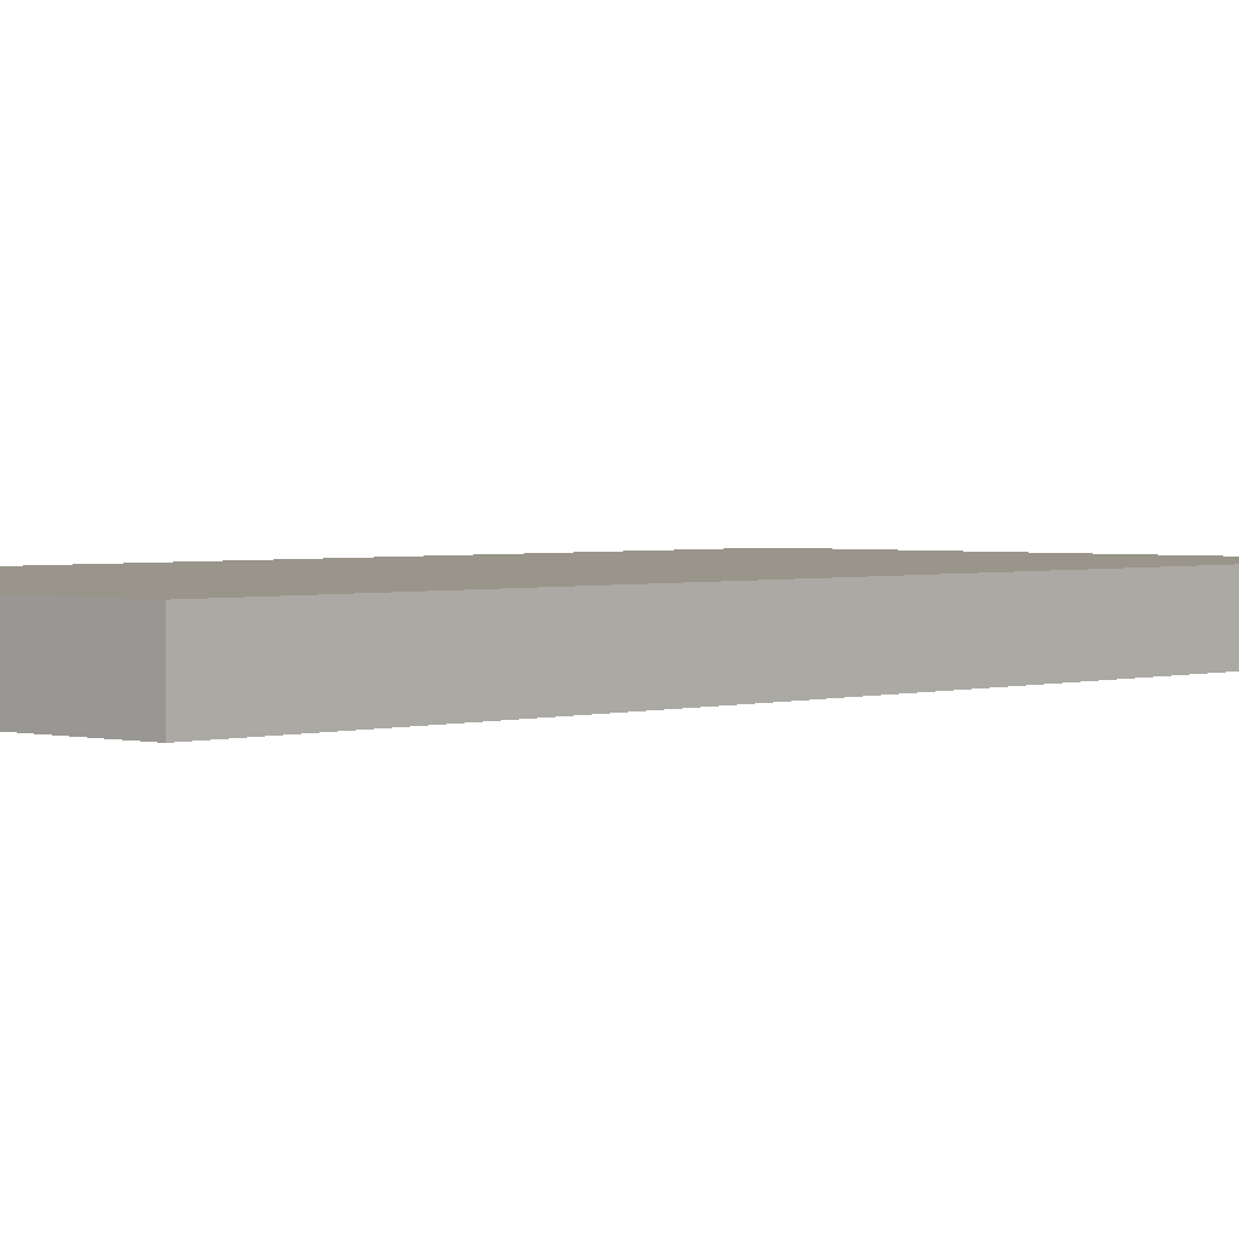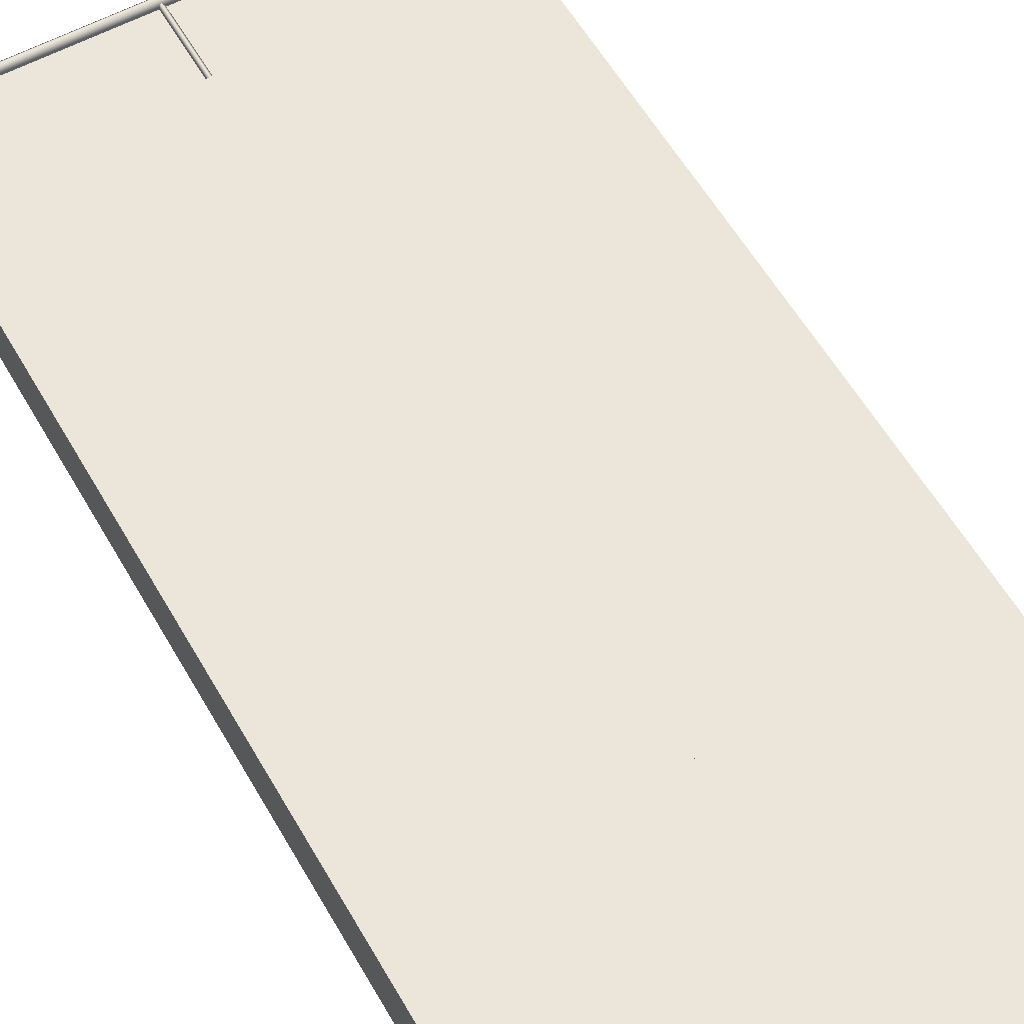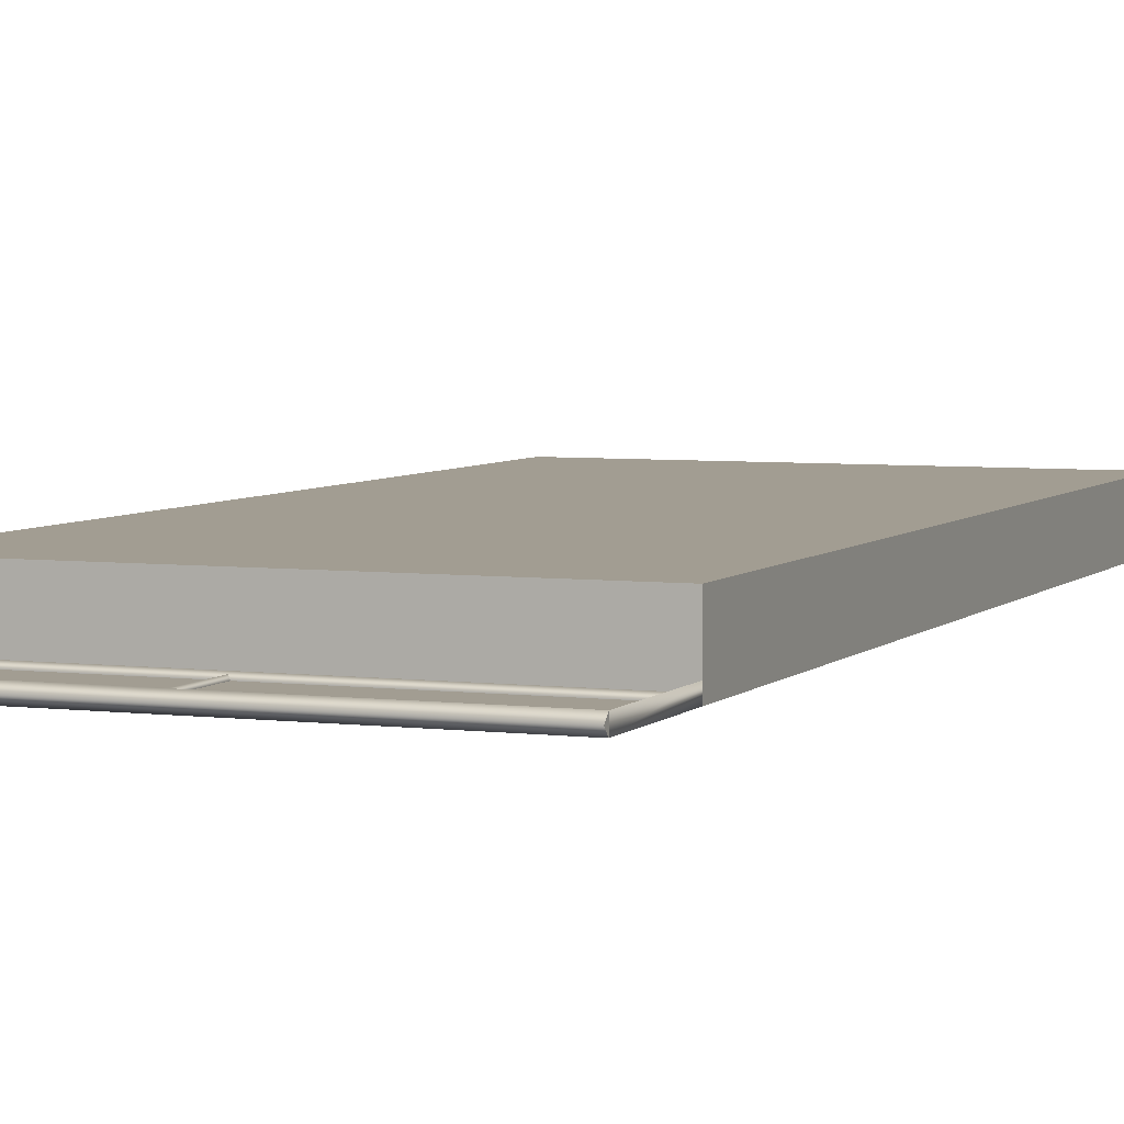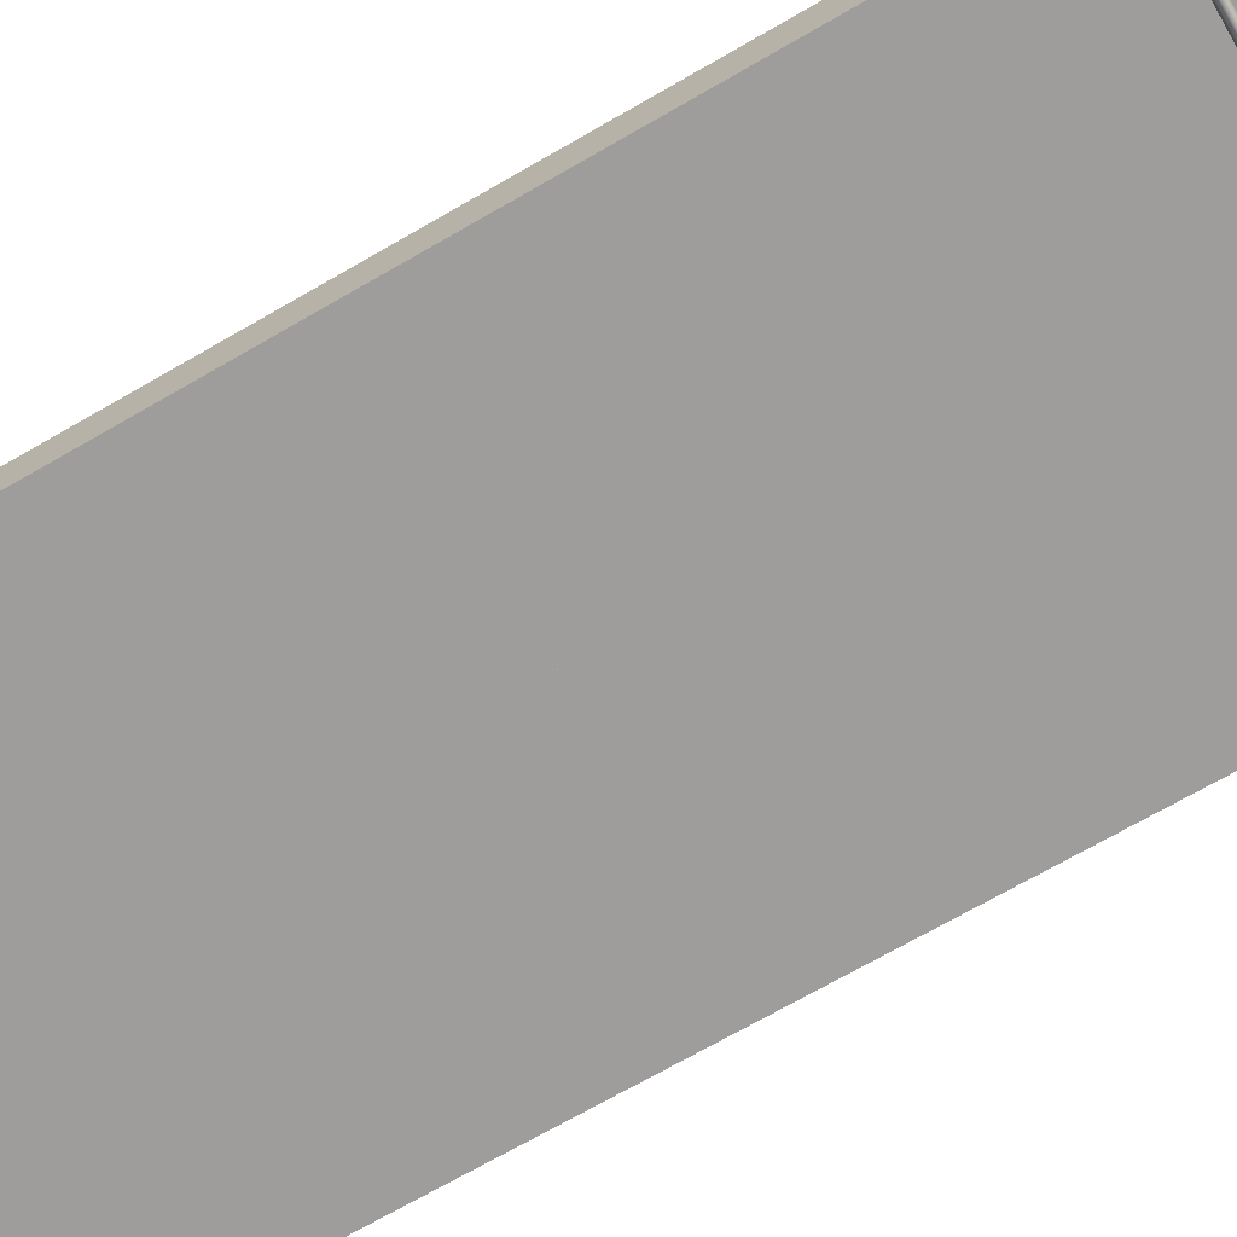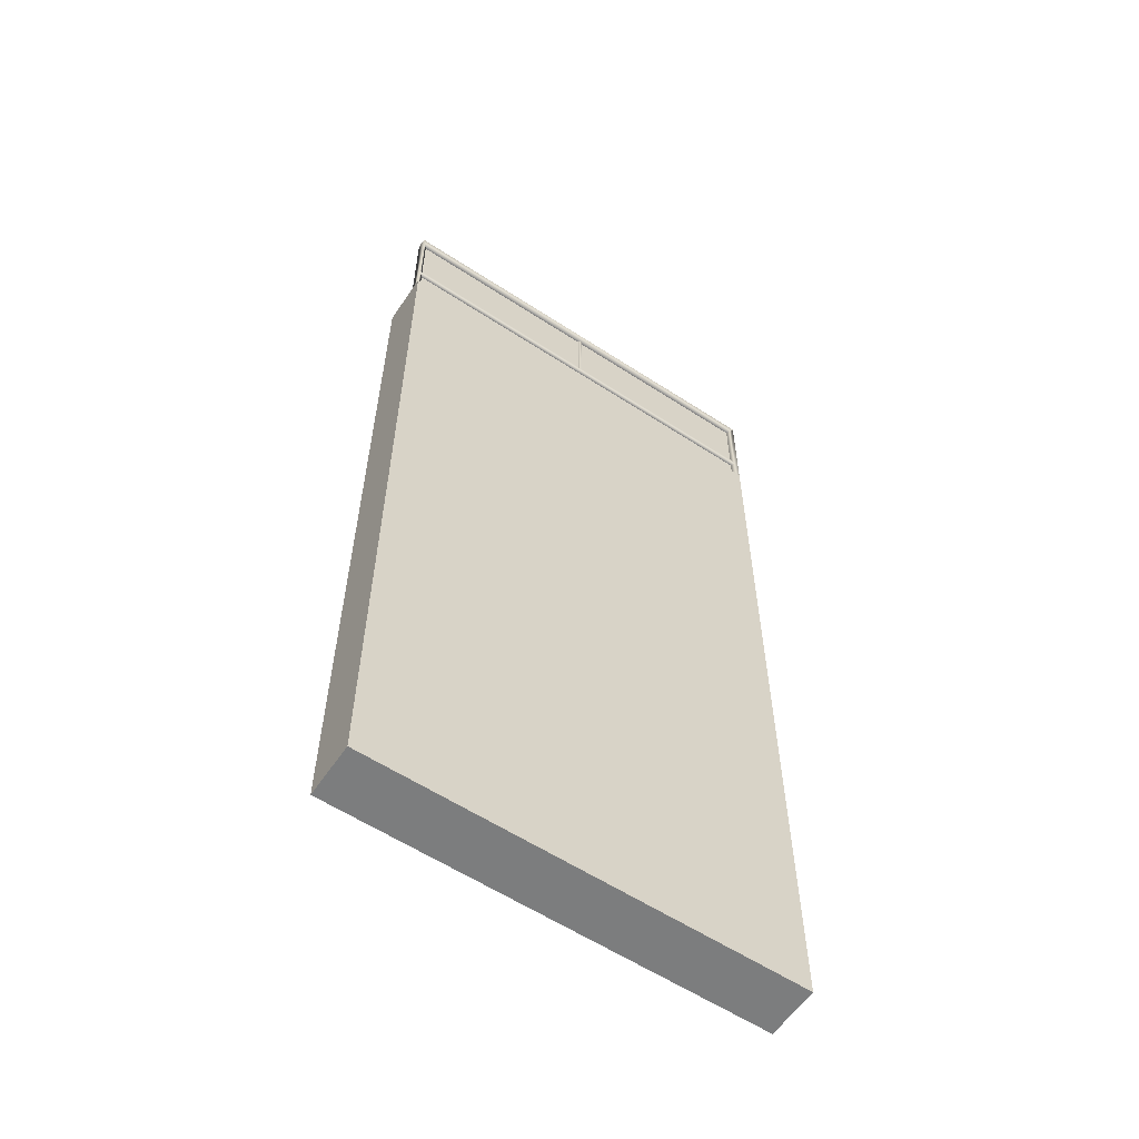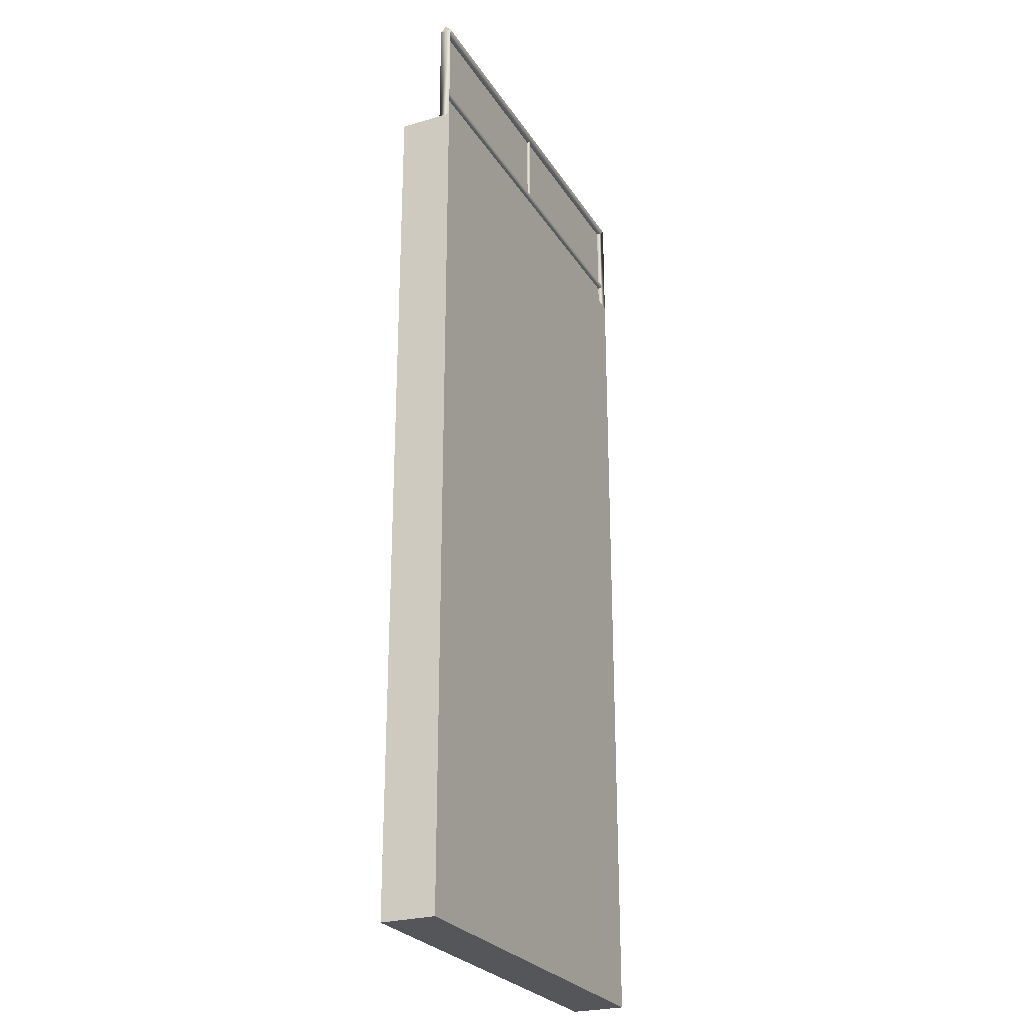
<metadata>
{"format":"obj","ext":"obj","renderer":"f3d","projection":"perspective","resolution":1024,"background":"white","views":[{"elev":2.2,"azim":-137.7,"up":"+Y"},{"elev":57.2,"azim":150.6,"up":"+Y"},{"elev":4.9,"azim":21.9,"up":"+Y"},{"elev":-70.6,"azim":-60.0,"up":"+Y"},{"elev":-59.0,"azim":-33.9,"up":"+Z"},{"elev":-25.8,"azim":-64.9,"up":"+Z"}]}
</metadata>
<code>
g my_shoppingmall_01_wall_left_1x2
v -2.1 0.03193 5.177
v -2.1 -2.909e-07 5.145
v -2.1 0.06386 5.145
v 0.3 0.03193 5.177
v 0.3 0.06386 5.145
v 0.3 1.287e-07 5.145
v 0.3 0.3 -0.285
v -0.9 0.3 -0.285
v -0.9 3.91e-07 -0.285
v 0.3 3.529e-07 -0.285
v 0.3 0.3 4.515
v 0.3 3.719e-07 4.515
v -0.9 3.958e-07 4.515
v -0.9 0.3 4.515
v 0.3 0.3 0.5092
v 0.3 0.3 -0.285
v 0.3 3.529e-07 -0.285
v 0.3 3.624e-07 0.5092
v 0.3 3.624e-07 0.5092
v 0.3 3.529e-07 -0.285
v -0.9 3.91e-07 -0.285
v -0.9 3.91e-07 0.5092
v -0.9 3.91e-07 0.5092
v -0.9 3.91e-07 -0.285
v -0.9 0.3 -0.285
v -0.9 0.3 0.5092
v -0.9 0.3 0.5092
v -0.9 0.3 -0.285
v 0.3 0.3 -0.285
v 0.3 0.3 0.5092
v -0.9 0.3 -0.285
v -2.1 0.3 -0.285
v -2.1 1.812e-07 -0.285
v -0.9 1.621e-07 -0.285
v -0.9 0.3 4.515
v -0.9 1.621e-07 4.515
v -2.1 1.812e-07 4.515
v -2.1 0.3 4.515
v -0.9 0.3 0.5092
v -0.9 0.3 -0.285
v -0.9 1.621e-07 -0.285
v -0.9 1.621e-07 0.5092
v -0.9 1.621e-07 0.5092
v -0.9 1.621e-07 -0.285
v -2.1 1.812e-07 -0.285
v -2.1 1.812e-07 0.5092
v -2.1 1.812e-07 0.5092
v -2.1 1.812e-07 -0.285
v -2.1 0.3 -0.285
v -2.1 0.3 0.5092
v -2.1 0.3 0.5092
v -2.1 0.3 -0.285
v -0.9 0.3 -0.285
v -0.9 0.3 0.5092
v 0.3 0.3 3.708
v 0.3 0.3 0.5092
v 0.3 3.624e-07 0.5092
v 0.3 3.719e-07 3.708
v 0.3 3.719e-07 3.708
v 0.3 3.624e-07 0.5092
v -0.9 3.91e-07 0.5092
v -0.9 3.91e-07 3.708
v -0.9 3.91e-07 3.708
v -0.9 3.91e-07 0.5092
v -0.9 0.3 0.5092
v -0.9 0.3 3.708
v -0.9 0.3 3.708
v -0.9 0.3 0.5092
v 0.3 0.3 0.5092
v 0.3 0.3 3.708
v -0.9 0.3 3.708
v -0.9 0.3 0.5092
v -0.9 1.621e-07 0.5092
v -0.9 1.621e-07 3.708
v -0.9 1.621e-07 3.708
v -0.9 1.621e-07 0.5092
v -2.1 1.812e-07 0.5092
v -2.1 1.812e-07 3.708
v -2.1 1.812e-07 3.708
v -2.1 1.812e-07 0.5092
v -2.1 0.3 0.5092
v -2.1 0.3 3.708
v -2.1 0.3 3.708
v -2.1 0.3 0.5092
v -0.9 0.3 0.5092
v -0.9 0.3 3.708
v 0.3 0.3 4.515
v 0.3 0.3 4.437
v 0.3 3.719e-07 4.437
v 0.3 3.719e-07 4.515
v 0.3 3.719e-07 4.515
v 0.3 3.719e-07 4.437
v -0.9 3.958e-07 4.437
v -0.9 3.958e-07 4.515
v -0.9 3.958e-07 4.515
v -0.9 3.958e-07 4.437
v -0.9 0.3 4.437
v -0.9 0.3 4.515
v -0.9 0.3 4.515
v -0.9 0.3 4.437
v 0.3 0.3 4.437
v 0.3 0.3 4.515
v -0.9 0.3 4.515
v -0.9 0.3 4.437
v -0.9 1.621e-07 4.437
v -0.9 1.621e-07 4.515
v -0.9 1.621e-07 4.515
v -0.9 1.621e-07 4.437
v -2.1 1.812e-07 4.437
v -2.1 1.812e-07 4.515
v -2.1 1.812e-07 4.515
v -2.1 1.812e-07 4.437
v -2.1 0.3 4.437
v -2.1 0.3 4.515
v -2.1 0.3 4.515
v -2.1 0.3 4.437
v -0.9 0.3 4.437
v -0.9 0.3 4.515
v 0.3 0.3 4.437
v 0.3 0.3 3.708
v 0.3 3.719e-07 3.708
v 0.3 3.719e-07 4.437
v 0.3 3.719e-07 4.437
v 0.3 3.719e-07 3.708
v -0.9 3.91e-07 3.708
v -0.9 3.958e-07 4.437
v -0.9 3.958e-07 4.437
v -0.9 3.91e-07 3.708
v -0.9 0.3 3.708
v -0.9 0.3 4.437
v -0.9 0.3 4.437
v -0.9 0.3 3.708
v 0.3 0.3 3.708
v 0.3 0.3 4.437
v -0.9 0.3 4.437
v -0.9 0.3 3.708
v -0.9 1.621e-07 3.708
v -0.9 1.621e-07 4.437
v -0.9 1.621e-07 4.437
v -0.9 1.621e-07 3.708
v -2.1 1.812e-07 3.708
v -2.1 1.812e-07 4.437
v -2.1 1.812e-07 4.437
v -2.1 1.812e-07 3.708
v -2.1 0.3 3.708
v -2.1 0.3 4.437
v -2.1 0.3 4.437
v -2.1 0.3 3.708
v -0.9 0.3 3.708
v -0.9 0.3 4.437
v -2.1 0.06386 4.515
v -2.068 0.03193 5.113
v -2.1 0.06386 5.145
v -2.068 0.03193 4.515
v -2.1 -2.909e-07 5.145
v -2.1 -2.48e-07 4.515
v -2.1 0.06386 4.515
v -2.1 0.06386 5.145
v -2.095 0.03193 4.707
v -2.095 0.009578 4.684
v -2.095 0.03193 4.662
v -2.095 0.05428 4.684
v 0.3 0.06386 4.515
v 0.3 0.06386 5.145
v 0.2681 0.03193 5.113
v 0.2681 0.03193 4.515
v 0.3 1.287e-07 5.145
v 0.3 1.717e-07 4.515
v 0.3 0.06386 4.515
v 0.3 0.06386 5.145
v 0.2953 0.03193 4.662
v 0.2953 0.009579 4.684
v 0.2953 0.03193 4.707
v 0.2953 0.05428 4.684
v 0.2681 0.03193 5.113
v -0.9 1.287e-07 5.145
v 0.3 1.287e-07 5.145
v 0.3 0.03193 5.177
v -0.9 0.03193 5.177
v 0.3 0.06386 5.145
v -0.9 0.06386 5.145
v -0.9 0.03193 5.113
v -2.068 0.03193 5.113
v -2.1 0.06386 5.145
v -2.1 -2.909e-07 5.145
v -2.1 0.03193 5.177
v -0.9145 0.03193 5.148
v -0.9 0.0174 5.148
v -0.9 0.0174 4.684
v -0.8855 0.03193 5.148
v -0.9145 0.03193 4.684
v -0.8855 0.03193 4.684
v -0.9 0.04646 5.148
v -0.9 0.04646 4.684
v 0.2953 0.05428 4.684
v 0.2953 0.03193 4.707
v -0.9 0.03193 4.707
v -0.9 0.05428 4.684
v 0.2953 0.03193 4.662
v -0.9 0.009579 4.684
v 0.2953 0.009579 4.684
v -0.9 0.03193 4.662
v -2.095 0.03193 4.707
v -2.095 0.009578 4.684
v -2.095 0.05428 4.684
v -2.095 0.03193 4.662
v -2.068 0.03193 4.707
v -2.068 0.03193 5.113
v -0.9145 0.03193 5.113
v -0.9145 0.03193 4.707
v -0.8855 0.03193 4.707
v -0.8855 0.03193 5.113
v 0.2681 0.03193 5.113
v 0.2681 0.03193 4.707
v -2.068 0.03193 4.515
v -2.068 0.03193 4.662
v 0.2681 0.03193 4.662
v 0.2681 0.03193 4.515
g my_shoppingmall_01_wall_left_1x2_0
f 3 2 1
f 6 5 4
f 9 8 7
f 10 9 7
f 13 12 11
f 14 13 11
f 17 16 15
f 18 17 15
f 21 20 19
f 22 21 19
f 25 24 23
f 26 25 23
f 29 28 27
f 30 29 27
f 33 32 31
f 34 33 31
f 37 36 35
f 38 37 35
f 41 40 39
f 42 41 39
f 45 44 43
f 46 45 43
f 49 48 47
f 50 49 47
f 53 52 51
f 54 53 51
f 57 56 55
f 58 57 55
f 61 60 59
f 62 61 59
f 65 64 63
f 66 65 63
f 69 68 67
f 70 69 67
f 73 72 71
f 74 73 71
f 77 76 75
f 78 77 75
f 81 80 79
f 82 81 79
f 85 84 83
f 86 85 83
f 89 88 87
f 90 89 87
f 93 92 91
f 94 93 91
f 97 96 95
f 98 97 95
f 101 100 99
f 102 101 99
f 105 104 103
f 106 105 103
f 109 108 107
f 110 109 107
f 113 112 111
f 114 113 111
f 117 116 115
f 118 117 115
f 121 120 119
f 122 121 119
f 125 124 123
f 126 125 123
f 129 128 127
f 130 129 127
f 133 132 131
f 134 133 131
f 137 136 135
f 138 137 135
f 141 140 139
f 142 141 139
f 145 144 143
f 146 145 143
f 149 148 147
f 150 149 147
f 153 152 151
f 152 154 151
f 152 155 154
f 155 156 154
f 156 155 157
f 155 158 157
f 161 160 159
f 162 161 159
f 165 164 163
f 166 165 163
f 167 165 166
f 168 167 166
f 168 169 167
f 169 170 167
f 173 172 171
f 174 173 171
f 177 176 175
f 176 177 178
f 179 176 178
f 179 178 180
f 181 180 175
f 181 179 180
f 176 182 175
f 182 181 175
f 182 183 181
f 182 176 183
f 183 184 181
f 181 184 179
f 176 185 183
f 184 186 179
f 186 185 176
f 179 186 176
f 189 188 187
f 188 189 190
f 191 189 187
f 189 192 190
f 191 187 193
f 190 192 193
f 194 191 193
f 192 194 193
f 197 196 195
f 198 197 195
f 198 195 199
f 197 200 196
f 200 201 196
f 202 199 201
f 202 198 199
f 200 202 201
f 197 203 200
f 203 204 200
f 200 204 202
f 205 203 197
f 198 205 197
f 204 206 202
f 206 205 198
f 202 206 198
g my_shoppingmall_01_wall_left_1x2_1
f 209 208 207
f 210 209 207
f 213 212 211
f 214 213 211
f 217 216 215
f 218 217 215

</code>
